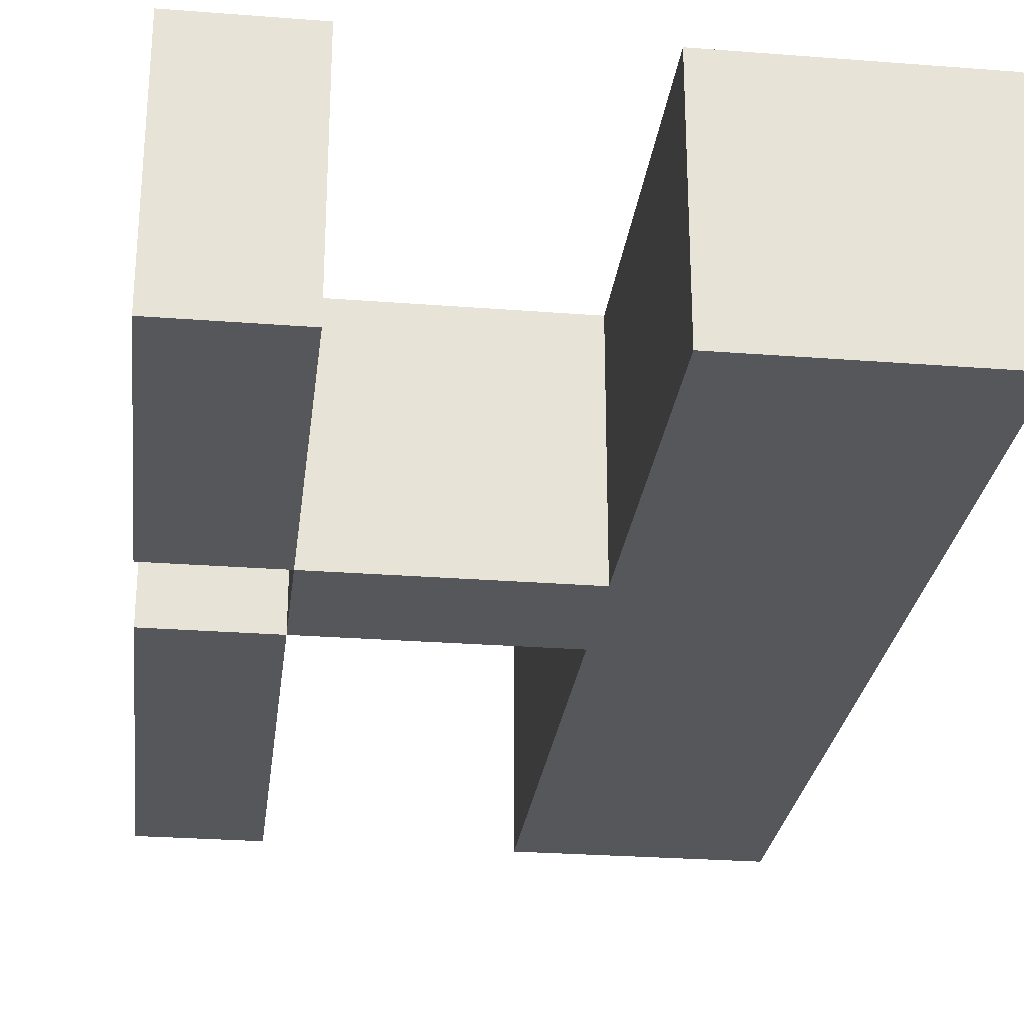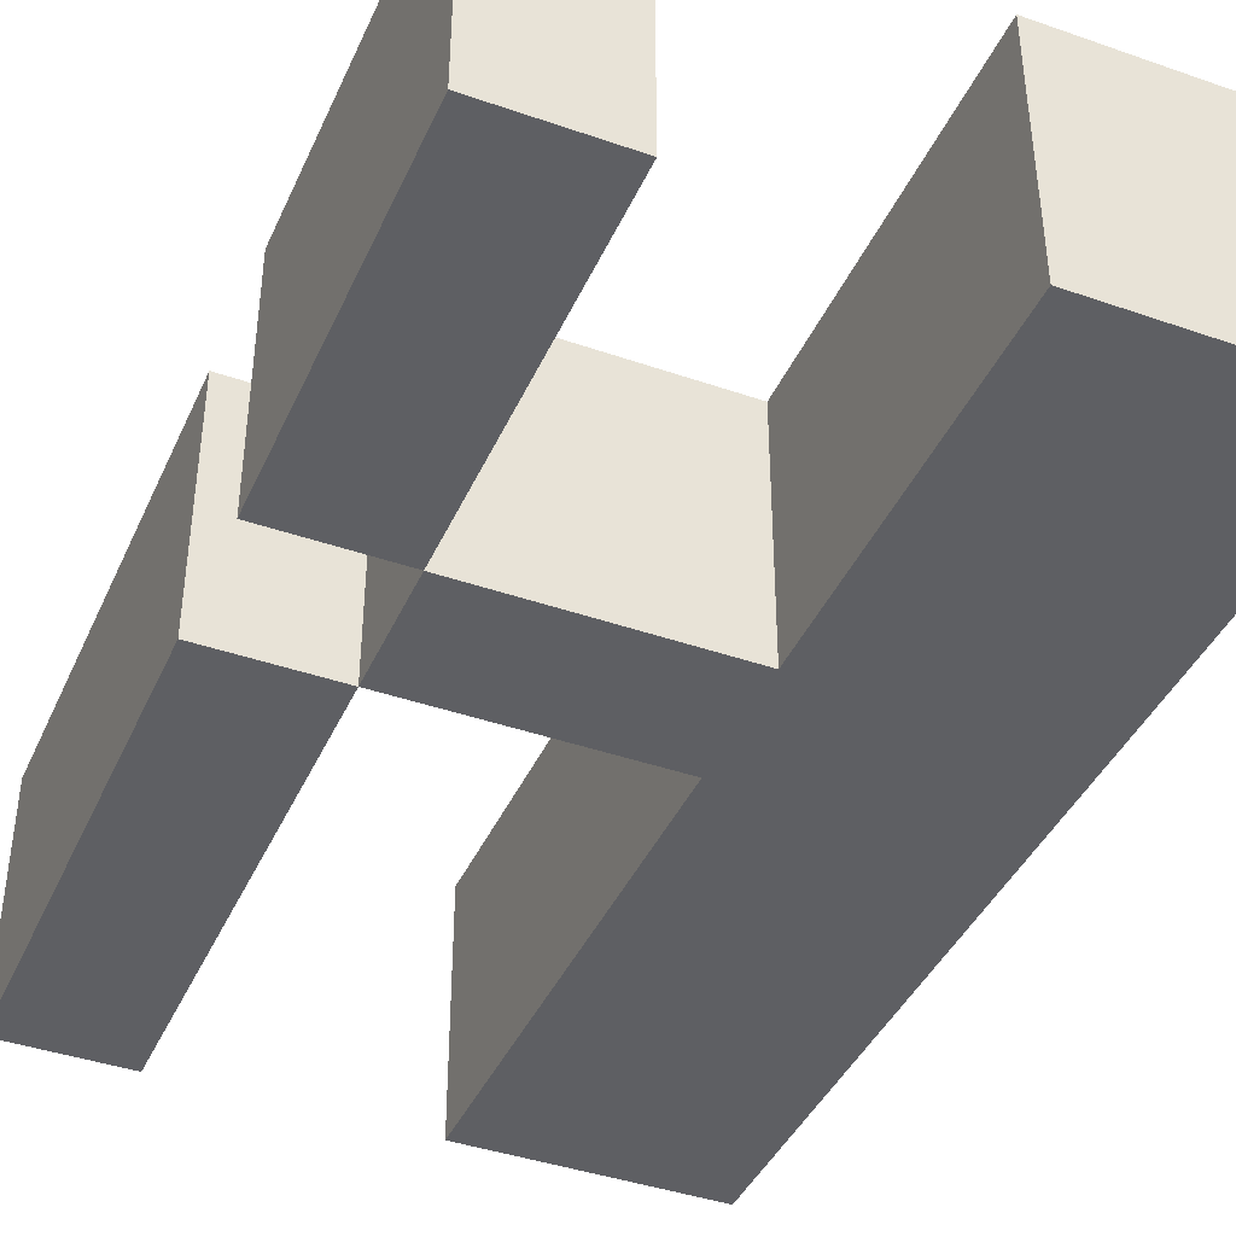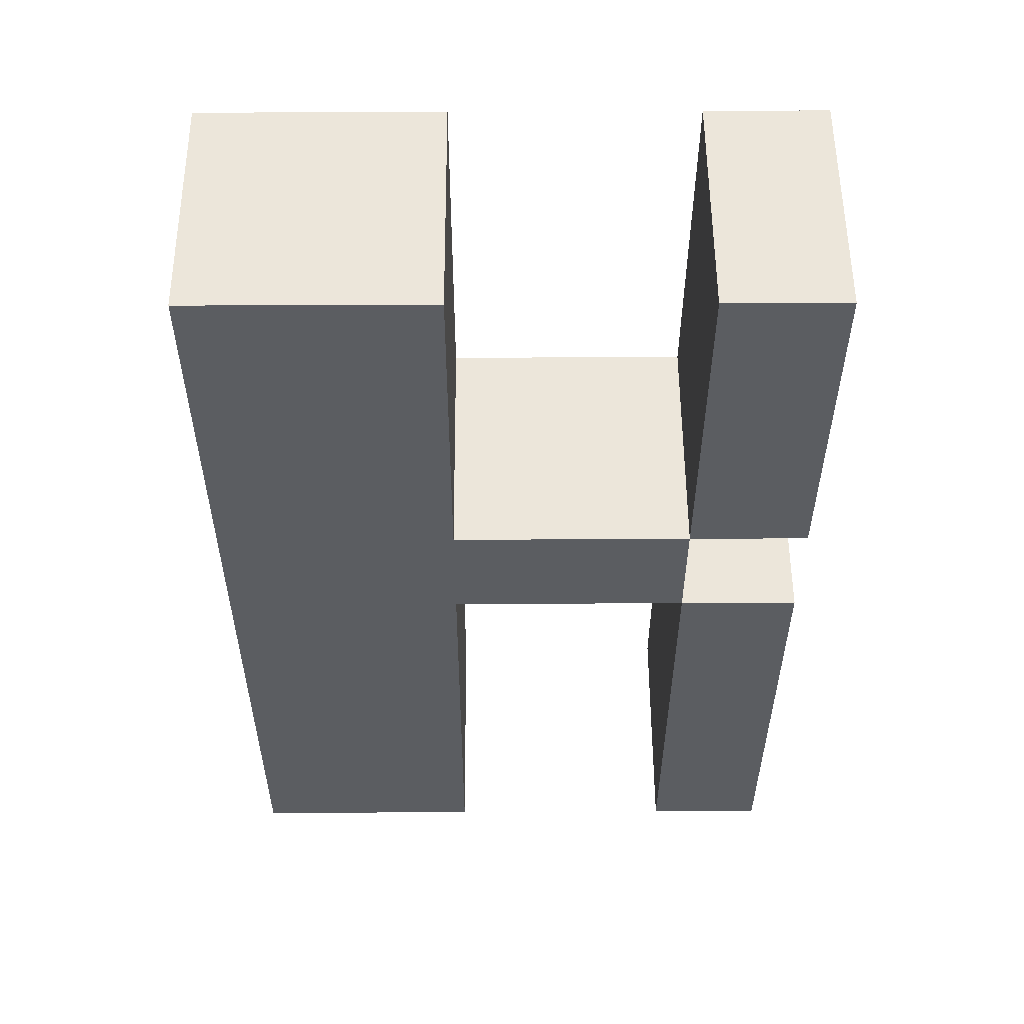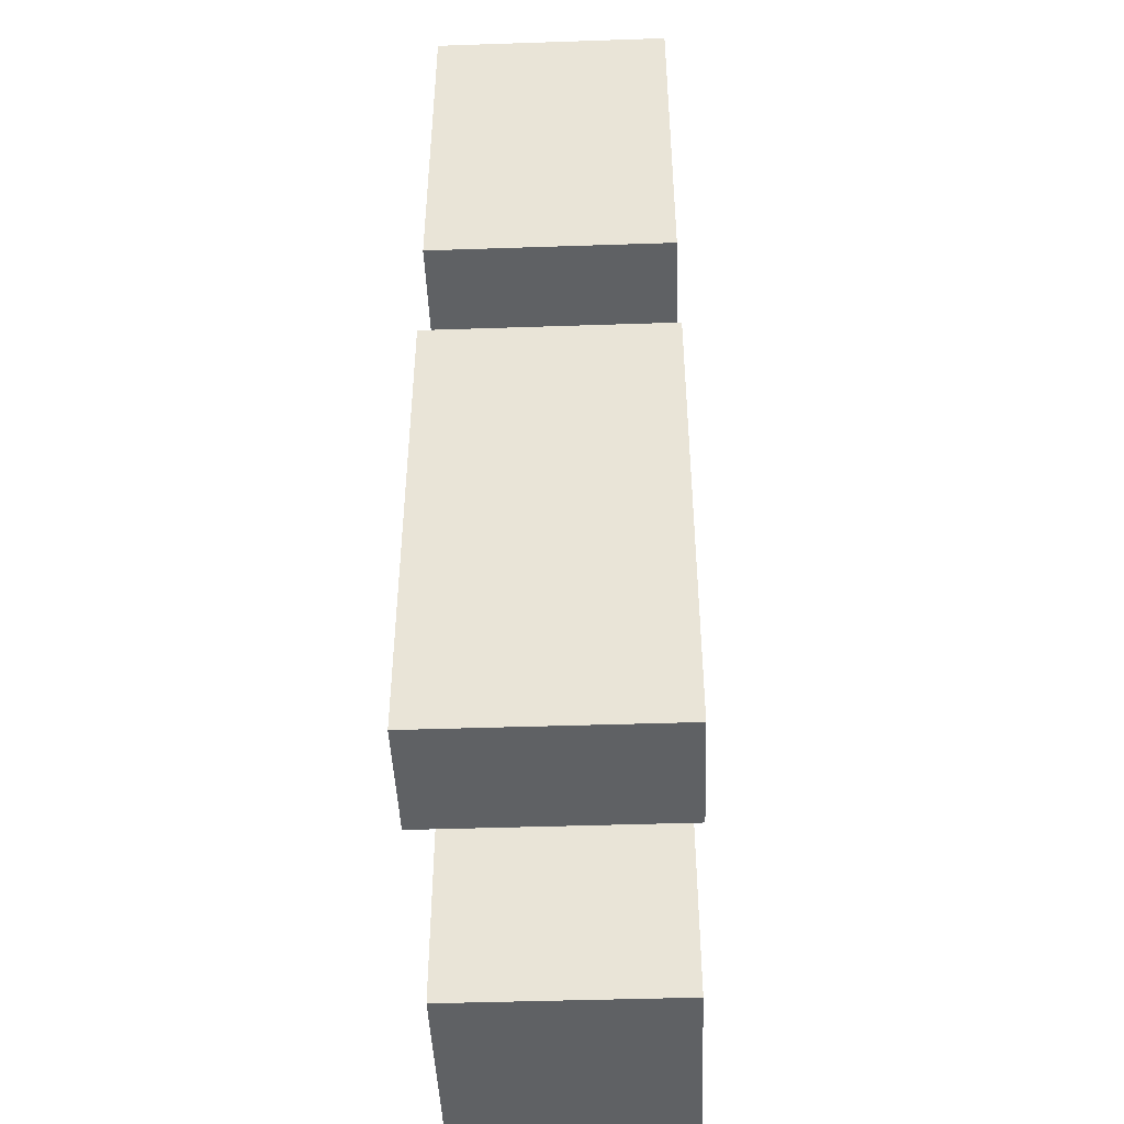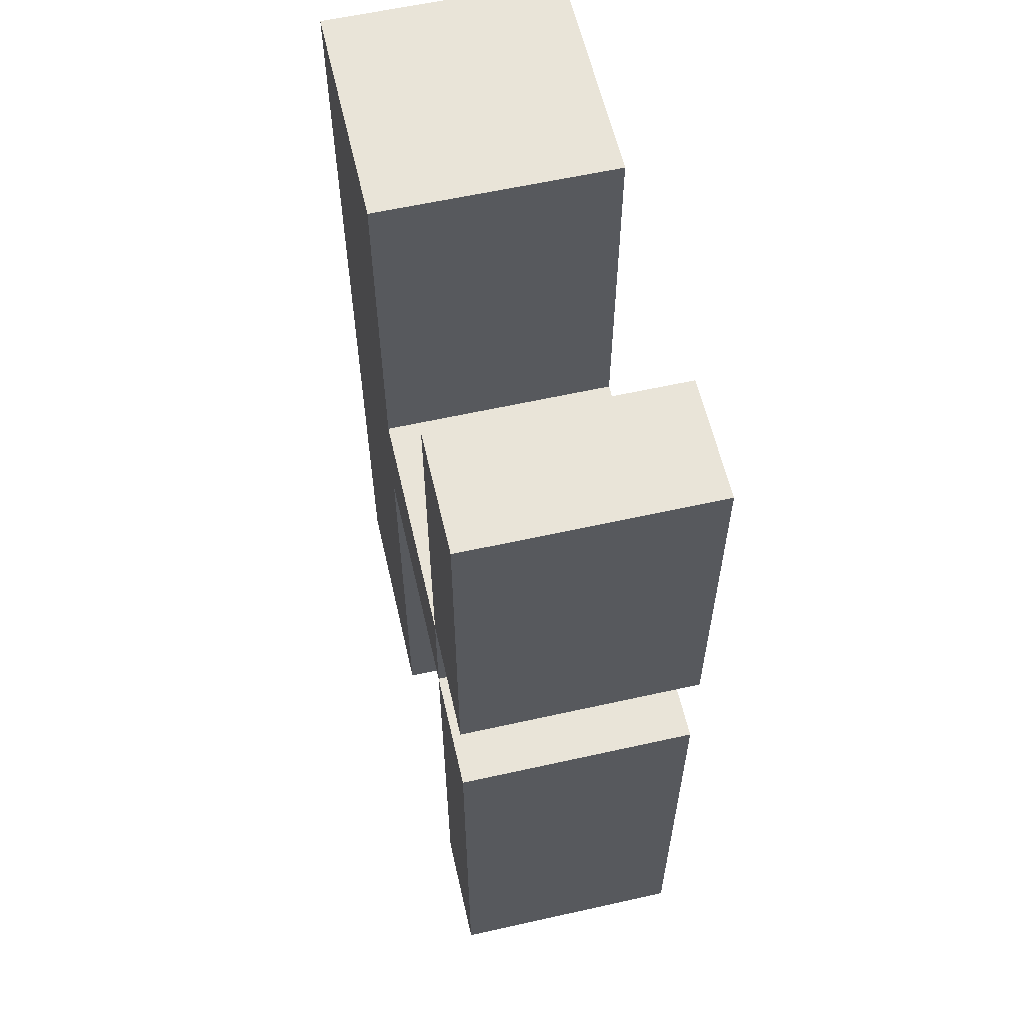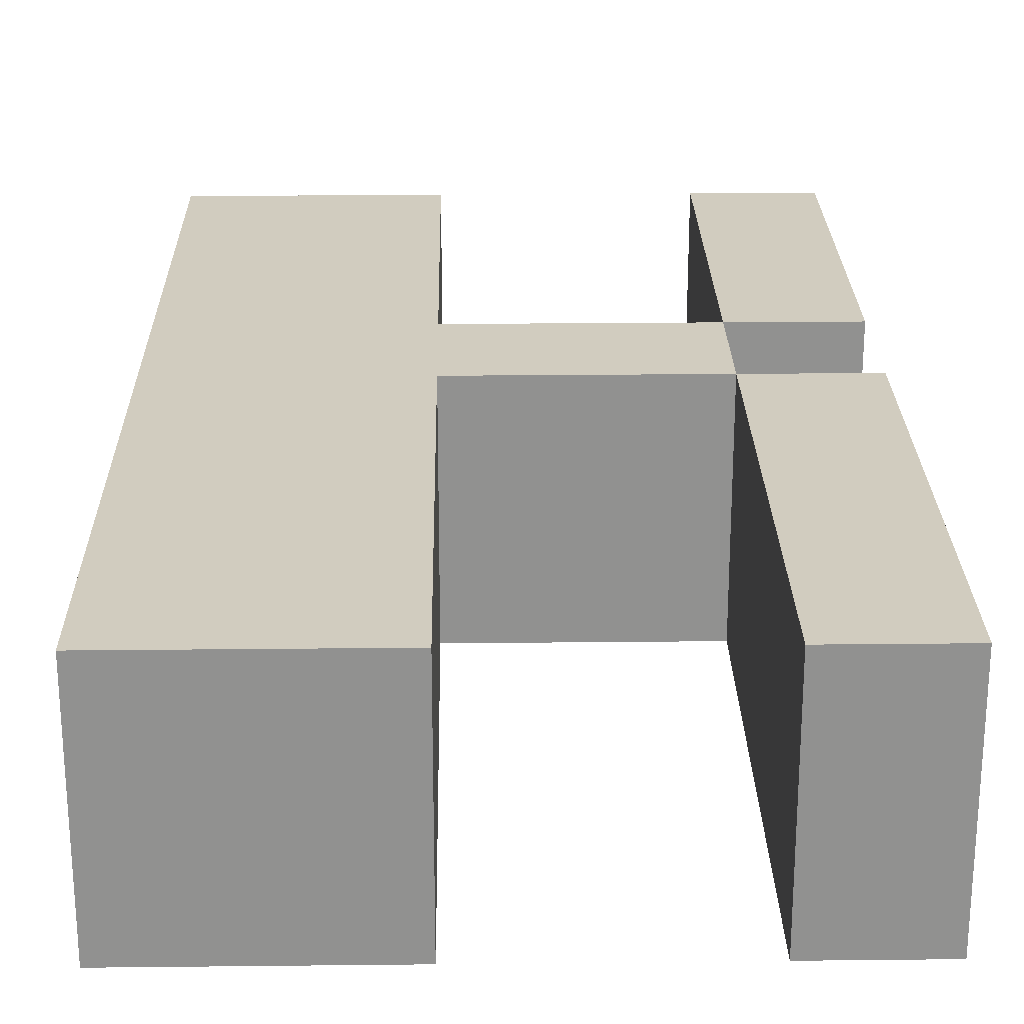
<metadata>
{"format":"obj","ext":"obj","renderer":"f3d","projection":"perspective","resolution":1024,"background":"white","views":[{"elev":-26.8,"azim":173.1,"up":"+Z"},{"elev":-41.3,"azim":157.1,"up":"+Z"},{"elev":54.5,"azim":-0.3,"up":"+Y"},{"elev":-45.4,"azim":92.2,"up":"+Y"},{"elev":59.8,"azim":77.1,"up":"+Y"},{"elev":24.1,"azim":-1.0,"up":"+Z"}]}
</metadata>
<code>
v 23.5 0 1
v 23.5 0 -0
v 23.5 0 -1
v 23.5 8 1
v 23.5 8 -0
v 23.5 8 -1
v 27.5 0 1
v 27.5 0 -0
v 27.5 0 -1
v 27.5 4 1
v 27.5 4 -0
v 27.5 4 -1
v 27.5 5 1
v 27.5 5 -0
v 27.5 5 -1
v 27.5 8 1
v 27.5 8 -0
v 27.5 8 -1
v 25.5 0 1
v 25.5 0 -0
v 25.5 0 -1
v 25.5 4 1
v 25.5 4 -0
v 25.5 4 -1
v 25.5 5 1
v 25.5 5 -0
v 25.5 5 -1
v 25.5 8 1
v 25.5 8 -0
v 25.5 8 -1
v 27.5 4 1
v 27.5 4 -0
v 27.5 4 -1
v 27.5 5 1
v 27.5 5 -0
v 27.5 5 -1
v 28.5 0 1
v 28.5 0 -0
v 28.5 0 -1
v 28.5 4 1
v 28.5 4 -0
v 28.5 4 -1
v 28.5 5 1
v 28.5 5 -0
v 28.5 5 -1
v 28.5 8 1
v 28.5 8 -0
v 28.5 8 -1
v 23.5 0 1
v 23.5 8 1
v 25.5 0 1
v 25.5 4 1
v 25.5 5 1
v 25.5 8 1
v 27.5 0 1
v 27.5 4 1
v 27.5 5 1
v 27.5 8 1
v 28.5 0 1
v 28.5 4 1
v 28.5 5 1
v 28.5 8 1
v 23.5 0 -1
v 23.5 8 -1
v 25.5 0 -1
v 25.5 4 -1
v 25.5 5 -1
v 25.5 8 -1
v 27.5 0 -1
v 27.5 4 -1
v 27.5 5 -1
v 27.5 8 -1
v 28.5 0 -1
v 28.5 4 -1
v 28.5 5 -1
v 28.5 8 -1
v 23.5 0 1
v 25.5 0 1
v 27.5 0 1
v 28.5 0 1
v 23.5 0 -0
v 25.5 0 -0
v 27.5 0 -0
v 28.5 0 -0
v 23.5 0 -1
v 25.5 0 -1
v 27.5 0 -1
v 28.5 0 -1
v 25.5 4 1
v 27.5 4 1
v 25.5 4 -0
v 27.5 4 -0
v 25.5 4 -1
v 27.5 4 -1
v 27.5 5 1
v 28.5 5 1
v 27.5 5 -0
v 28.5 5 -0
v 27.5 5 -1
v 28.5 5 -1
v 27.5 4 1
v 28.5 4 1
v 27.5 4 -0
v 28.5 4 -0
v 27.5 4 -1
v 28.5 4 -1
v 25.5 5 1
v 27.5 5 1
v 25.5 5 -0
v 27.5 5 -0
v 25.5 5 -1
v 27.5 5 -1
v 23.5 8 1
v 25.5 8 1
v 27.5 8 1
v 28.5 8 1
v 23.5 8 -0
v 25.5 8 -0
v 27.5 8 -0
v 28.5 8 -0
v 23.5 8 -1
v 25.5 8 -1
v 27.5 8 -1
v 28.5 8 -1
f 4 2 1
f 5 3 2
f 5 2 4
f 6 3 5
f 10 8 7
f 11 9 8
f 11 8 10
f 12 9 11
f 16 14 13
f 17 15 14
f 17 14 16
f 18 15 17
f 19 20 22
f 20 21 23
f 22 20 23
f 23 21 24
f 25 26 28
f 26 27 29
f 28 26 29
f 29 27 30
f 31 32 34
f 32 33 35
f 34 32 35
f 35 33 36
f 37 38 40
f 38 39 41
f 40 38 41
f 41 39 42
f 43 44 46
f 44 45 47
f 46 44 47
f 47 45 48
f 51 50 49
f 52 50 51
f 53 50 52
f 54 50 53
f 56 53 52
f 57 53 56
f 59 56 55
f 60 56 59
f 61 58 57
f 62 58 61
f 63 64 65
f 65 64 66
f 66 64 67
f 67 64 68
f 66 67 70
f 70 67 71
f 69 70 73
f 73 70 74
f 71 72 75
f 75 72 76
f 81 78 77
f 82 78 81
f 83 80 79
f 84 80 83
f 85 82 81
f 86 82 85
f 87 84 83
f 88 84 87
f 91 90 89
f 92 90 91
f 93 92 91
f 94 92 93
f 97 96 95
f 98 96 97
f 99 98 97
f 100 98 99
f 101 102 103
f 103 102 104
f 103 104 105
f 105 104 106
f 107 108 109
f 109 108 110
f 109 110 111
f 111 110 112
f 113 114 117
f 117 114 118
f 115 116 119
f 119 116 120
f 117 118 121
f 121 118 122
f 119 120 123
f 123 120 124

</code>
